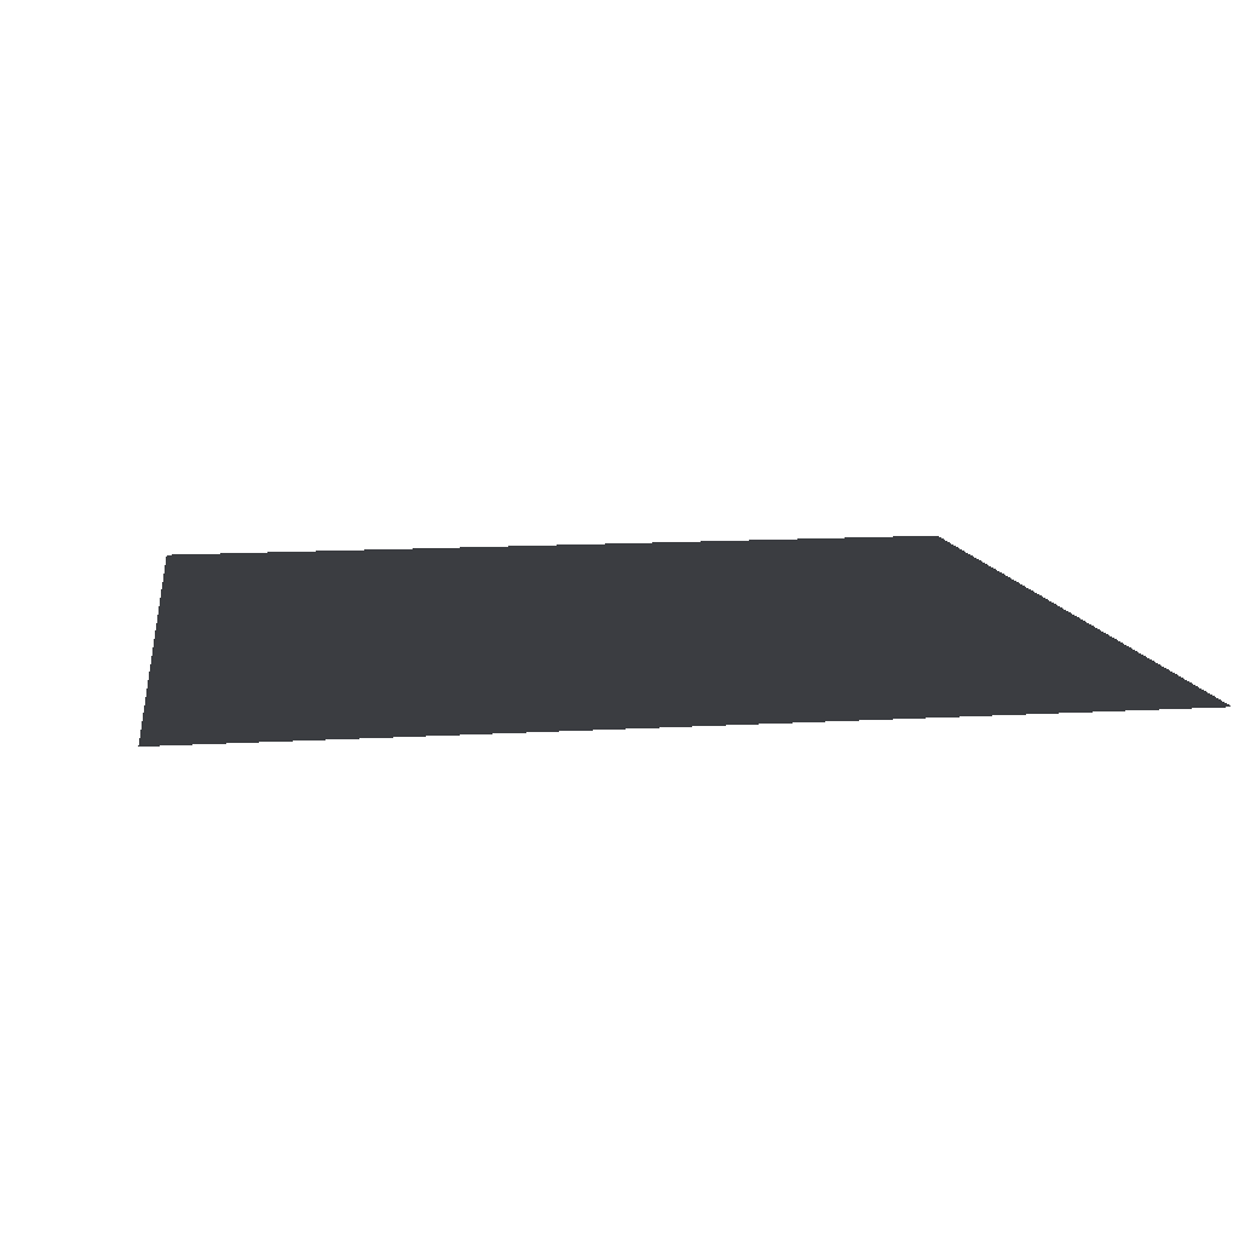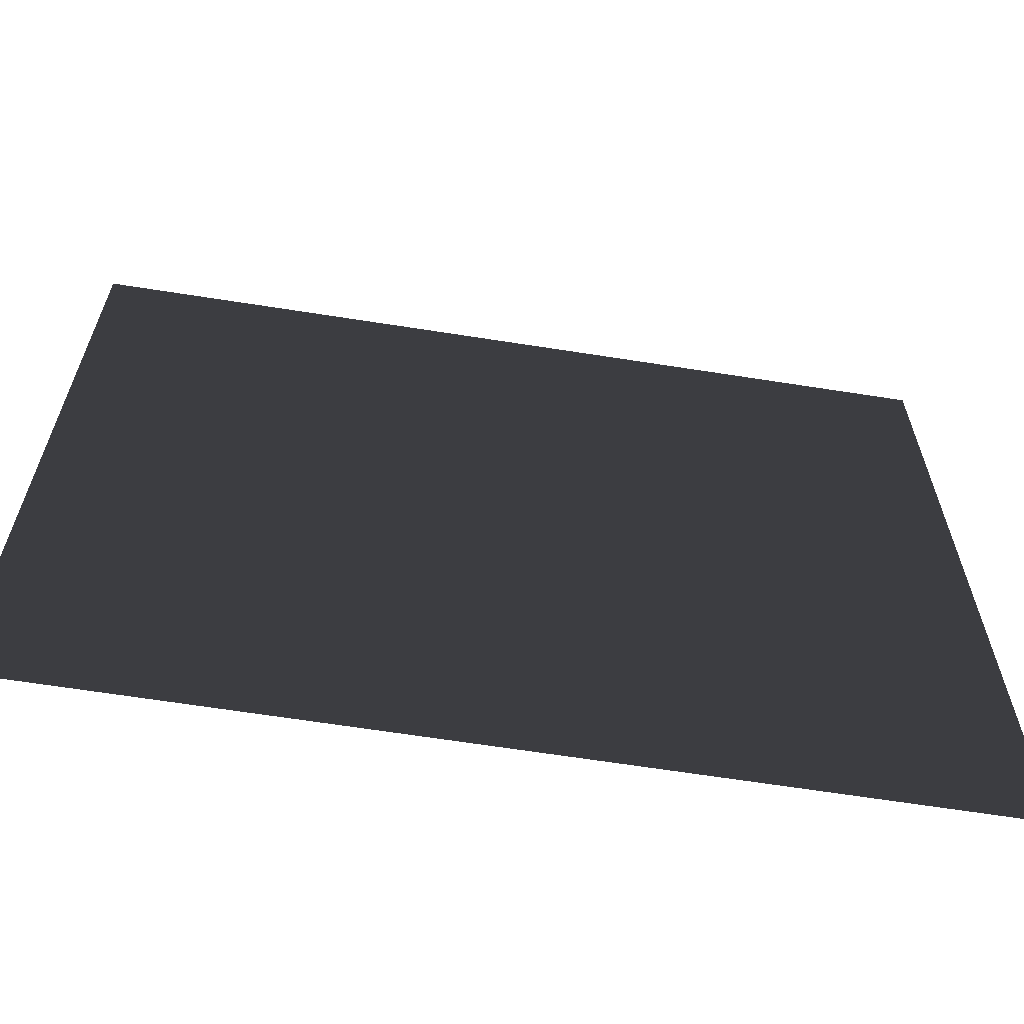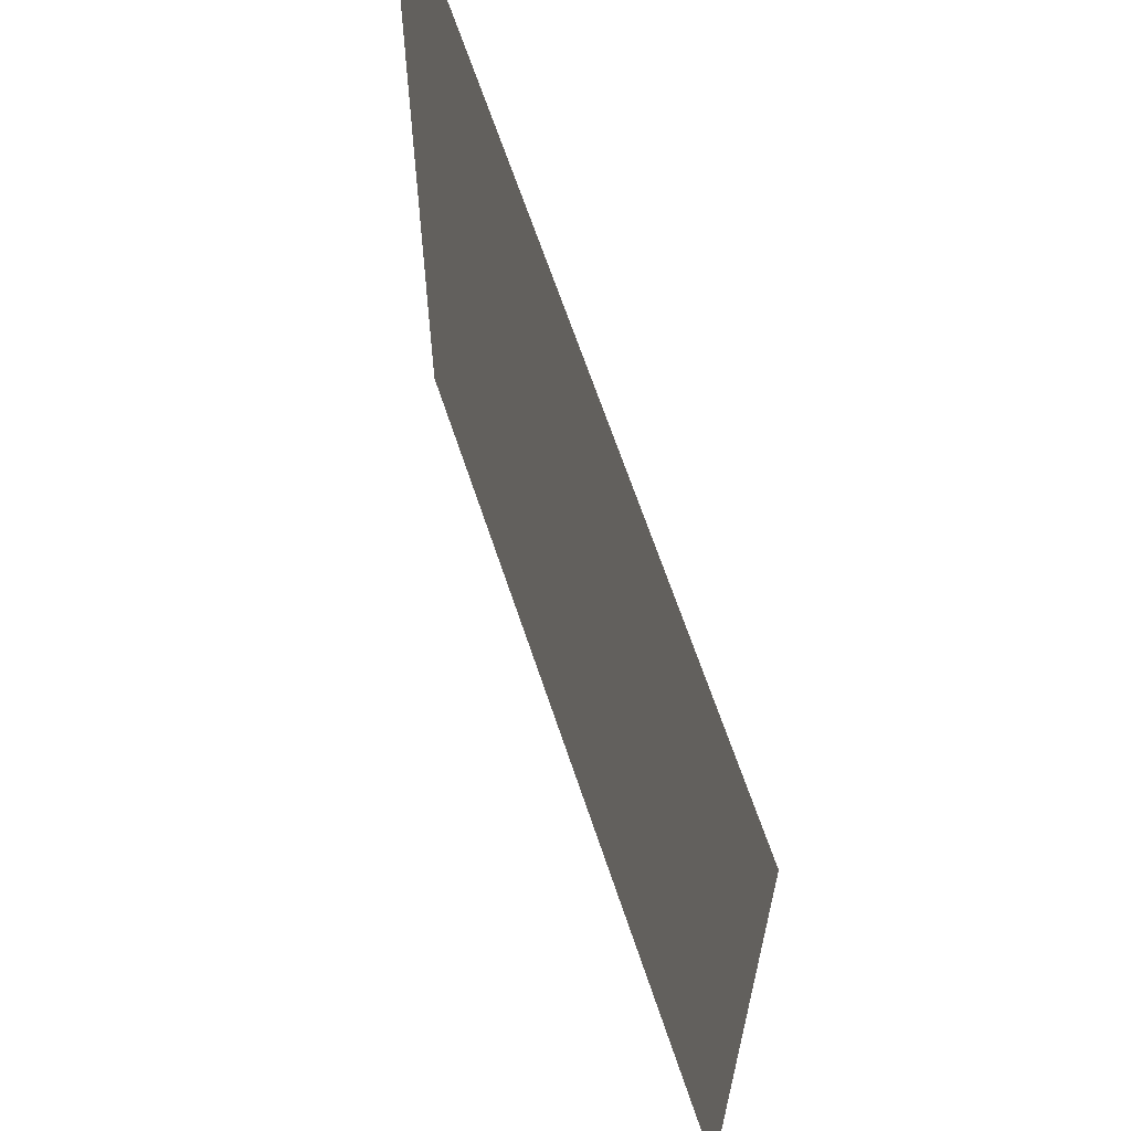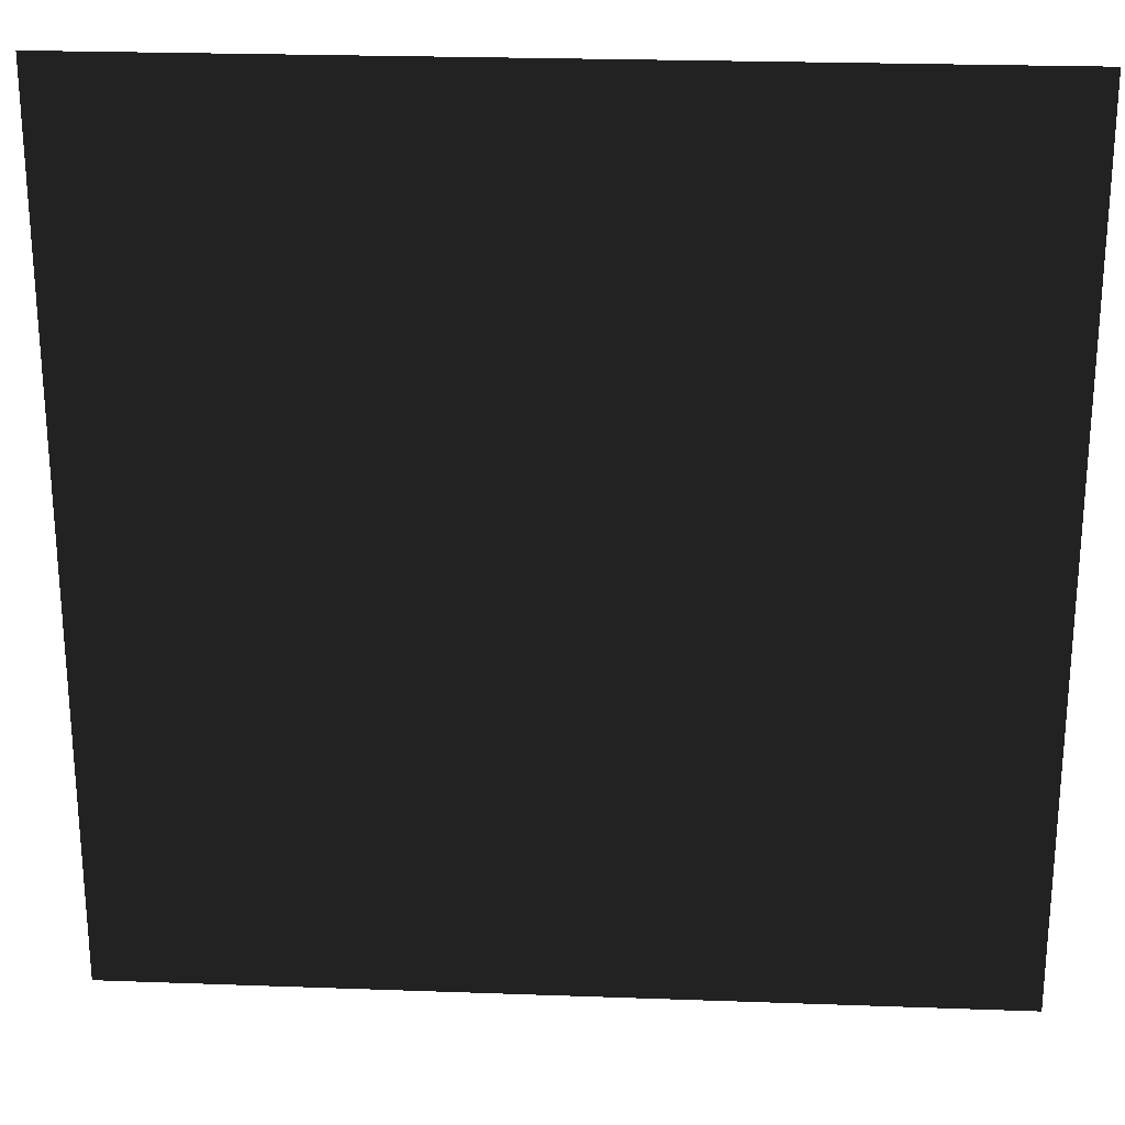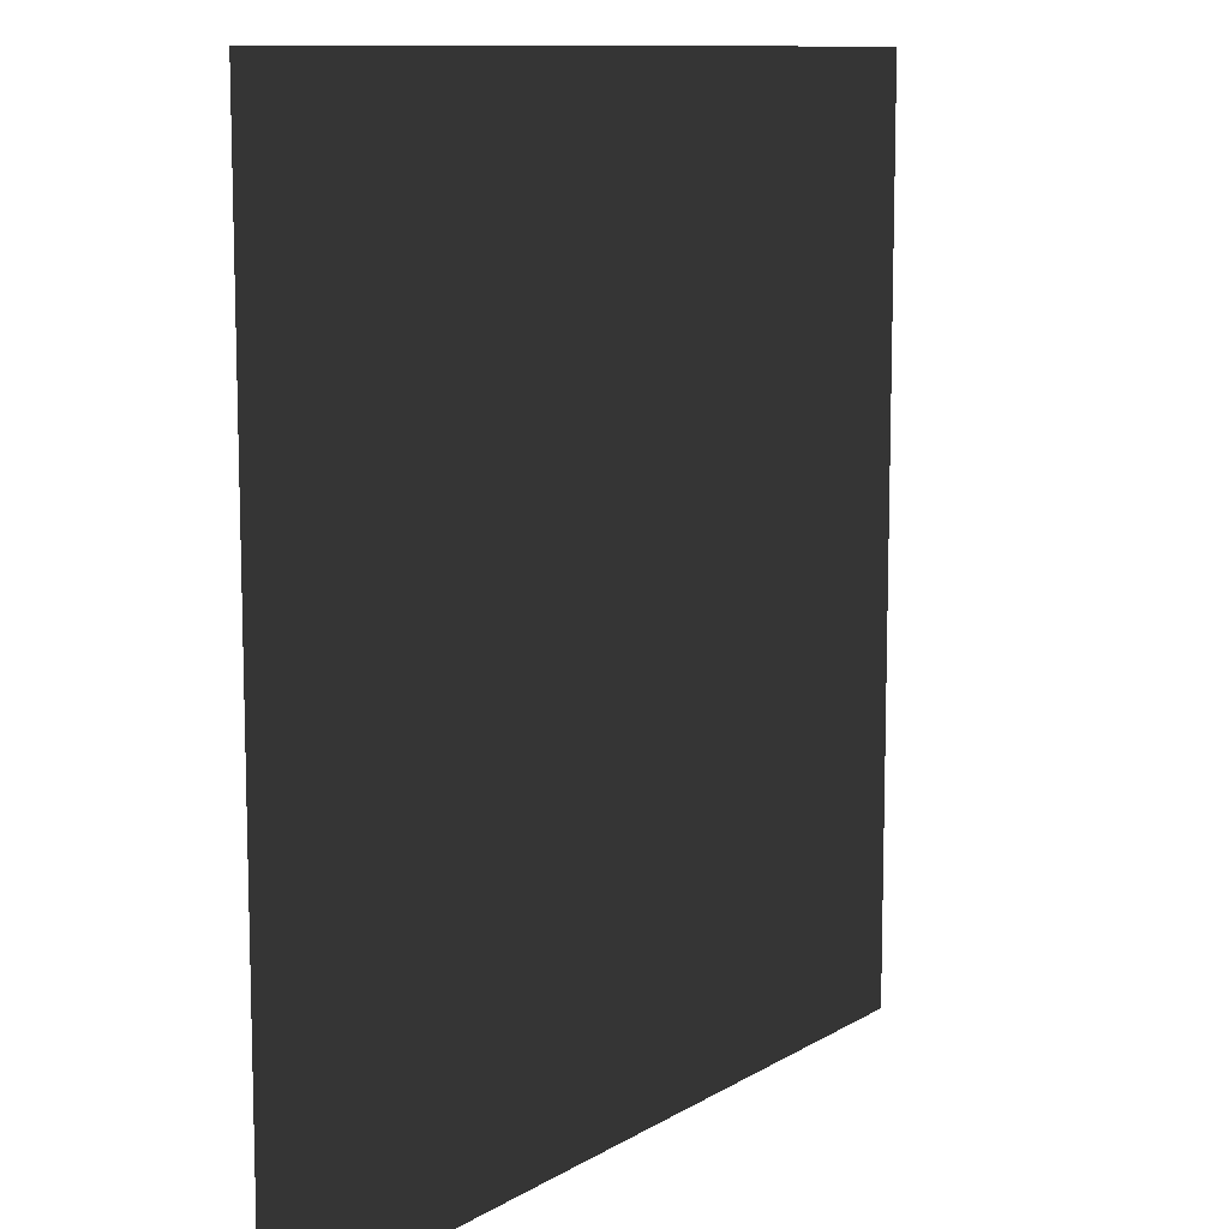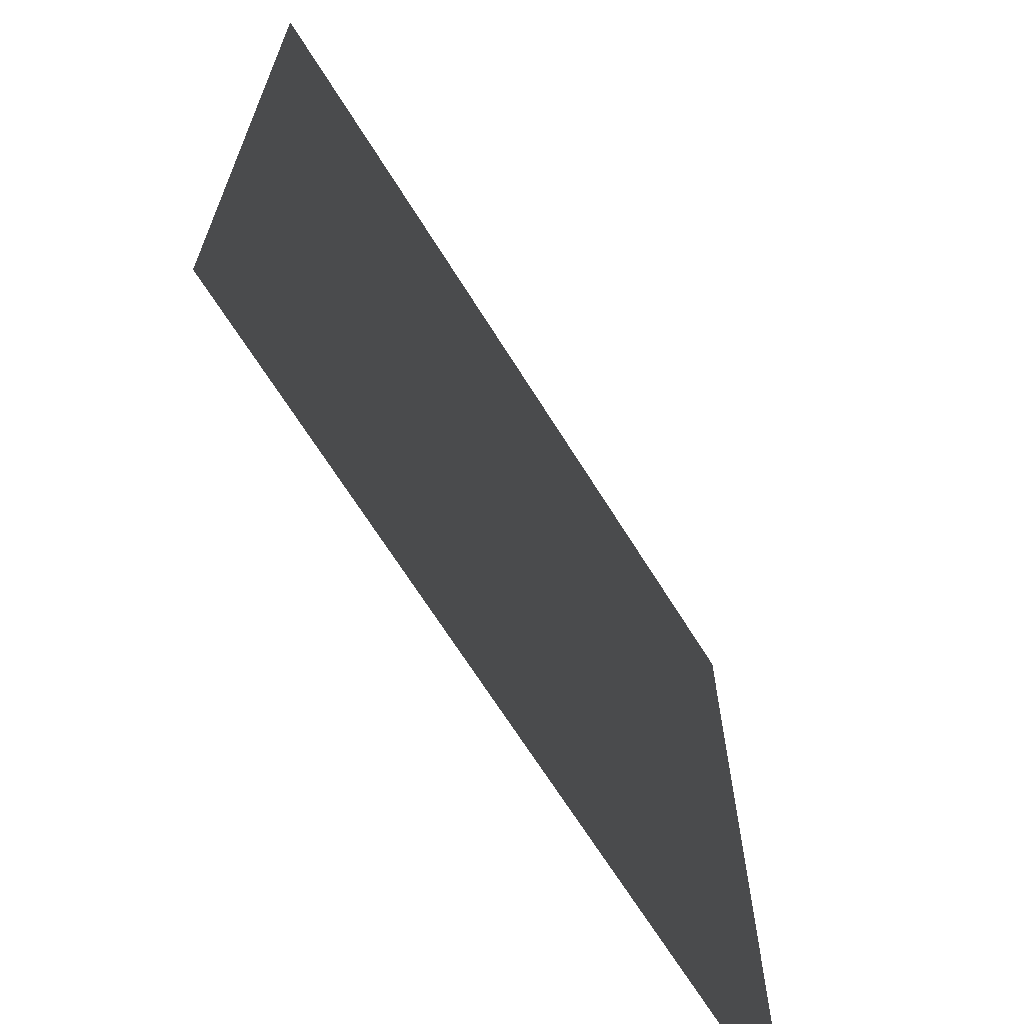
<metadata>
{"format":"obj","ext":"obj","renderer":"f3d","projection":"perspective","resolution":1024,"background":"white","views":[{"elev":11.2,"azim":-8.7,"up":"+Z"},{"elev":-64.9,"azim":171.0,"up":"+Y"},{"elev":65.6,"azim":-108.4,"up":"+Y"},{"elev":24.4,"azim":-176.6,"up":"+Y"},{"elev":10.5,"azim":124.3,"up":"+Y"},{"elev":-67.5,"azim":121.9,"up":"+Y"}]}
</metadata>
<code>
v -5 5 0
v 5 5 0
v -5 -5 0
v 5 -5 0
f 1 2 3
f 4 3 2

</code>
